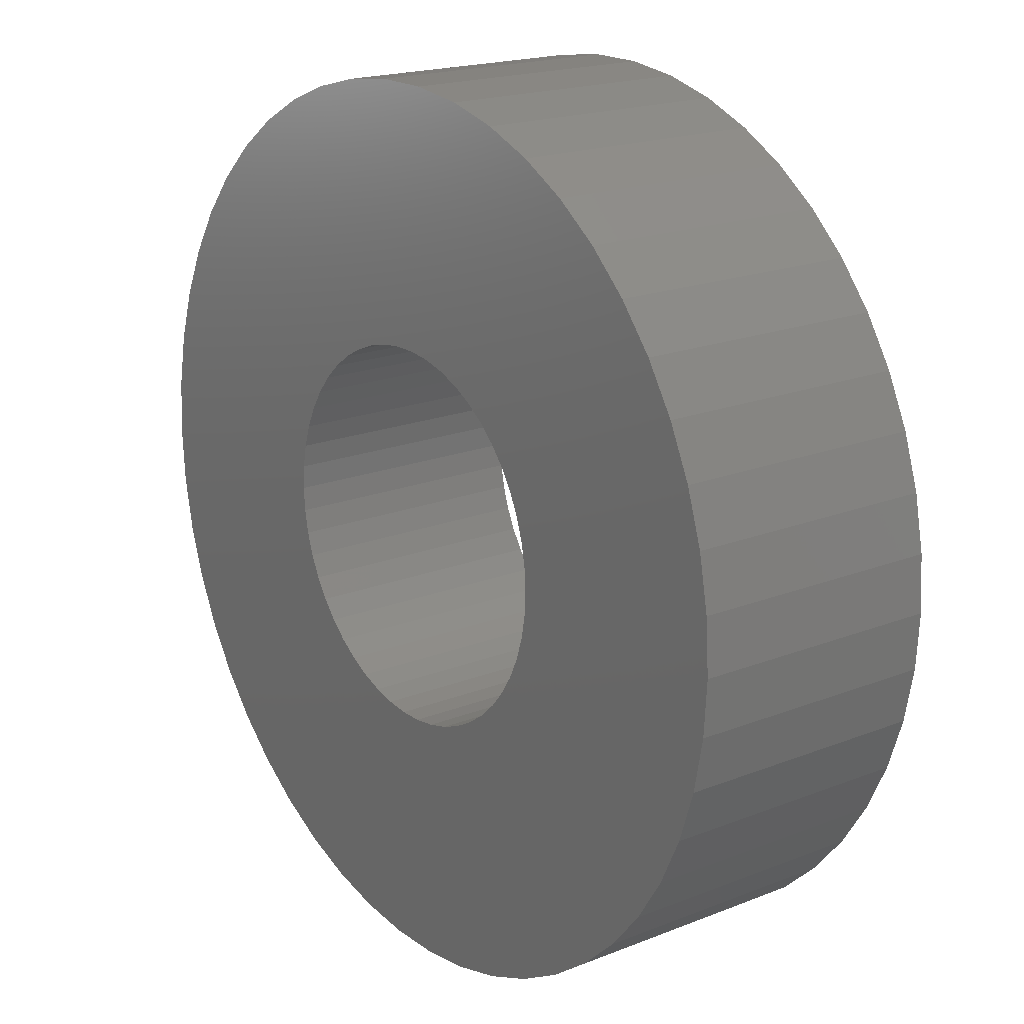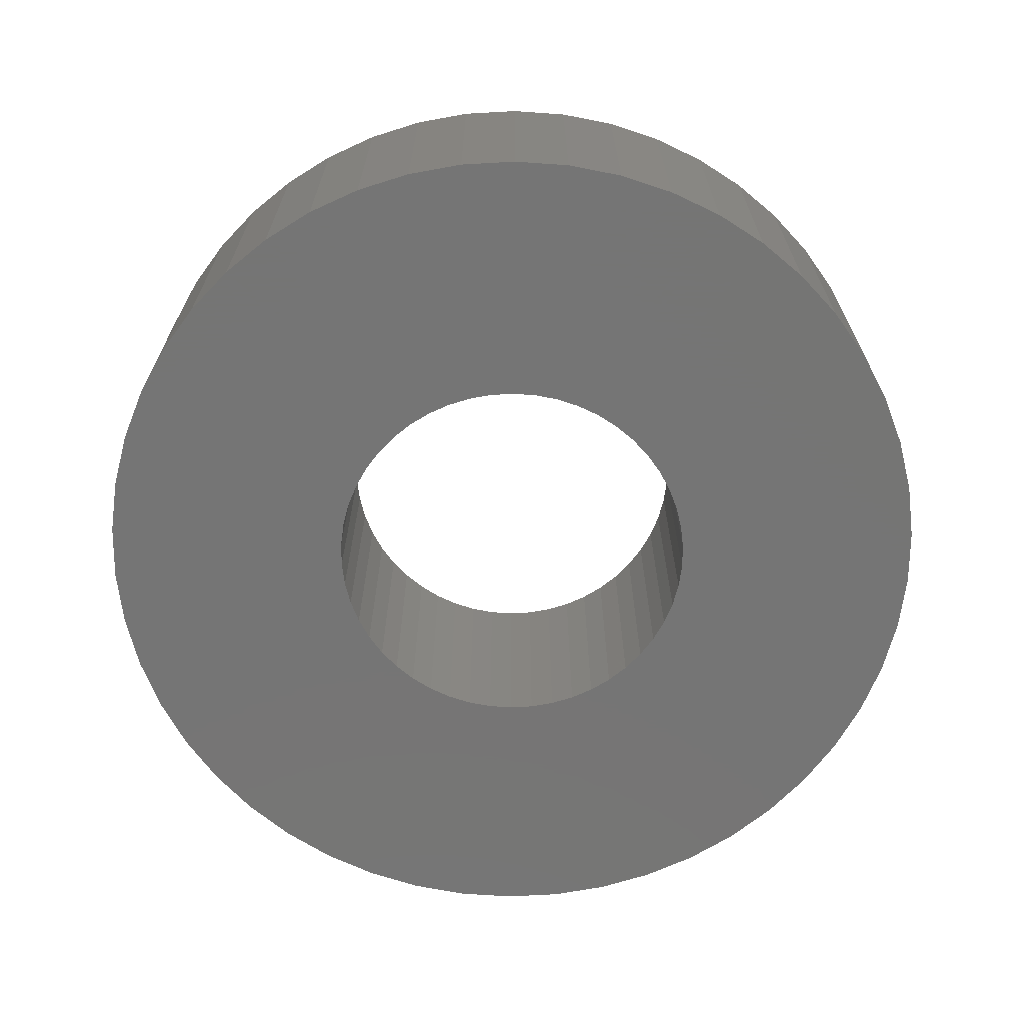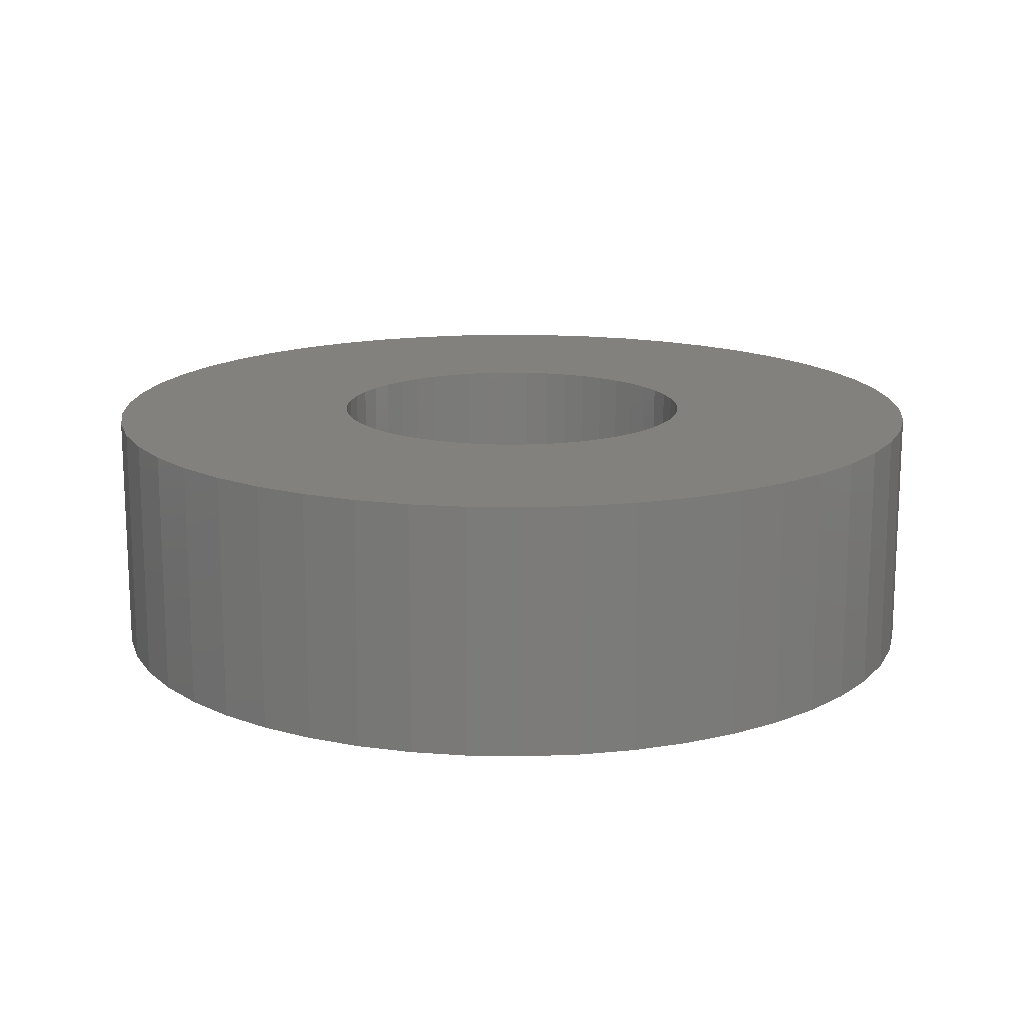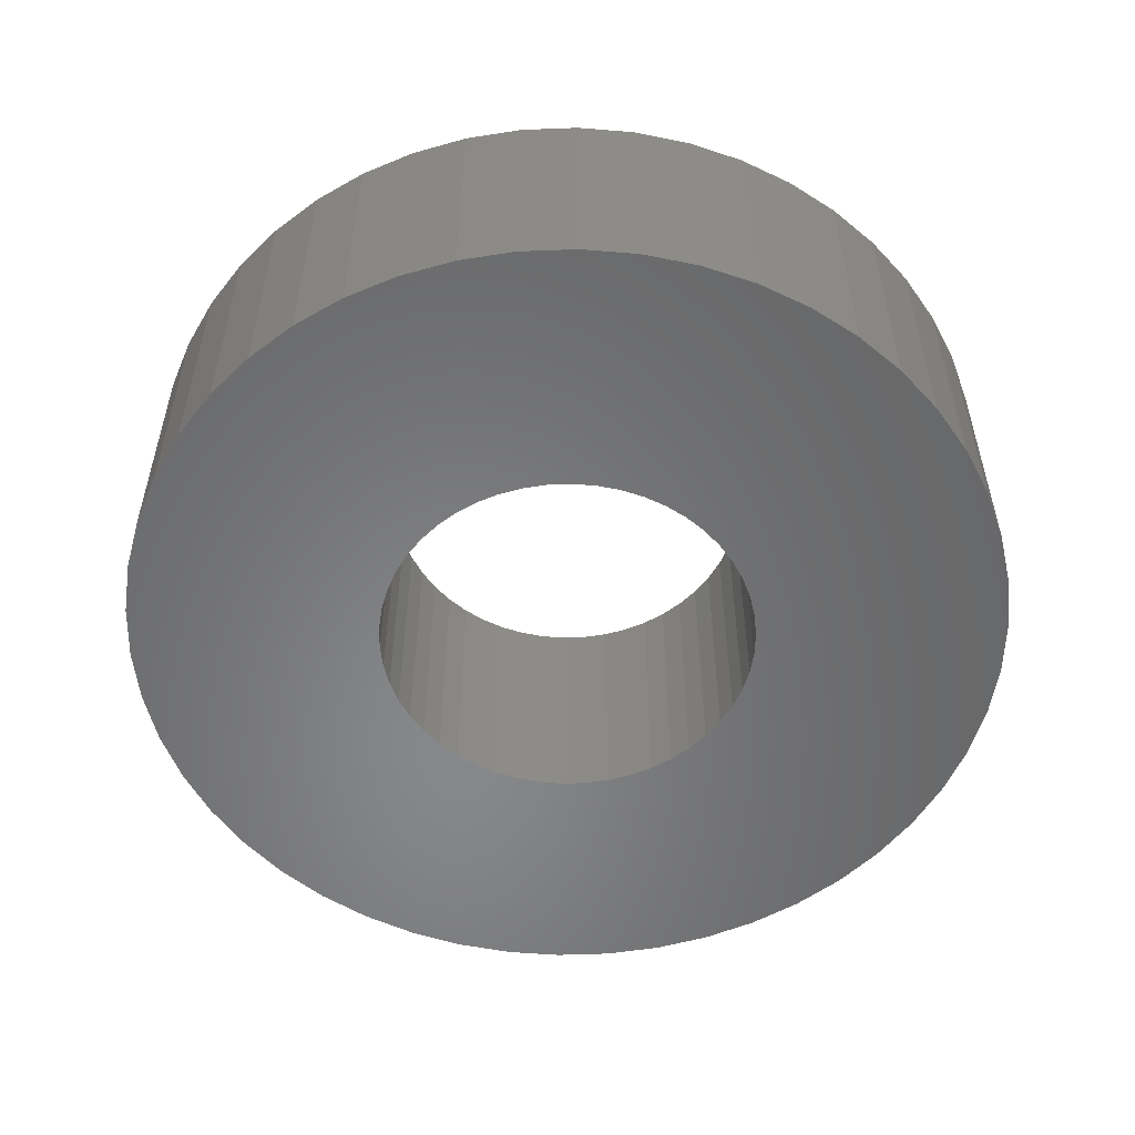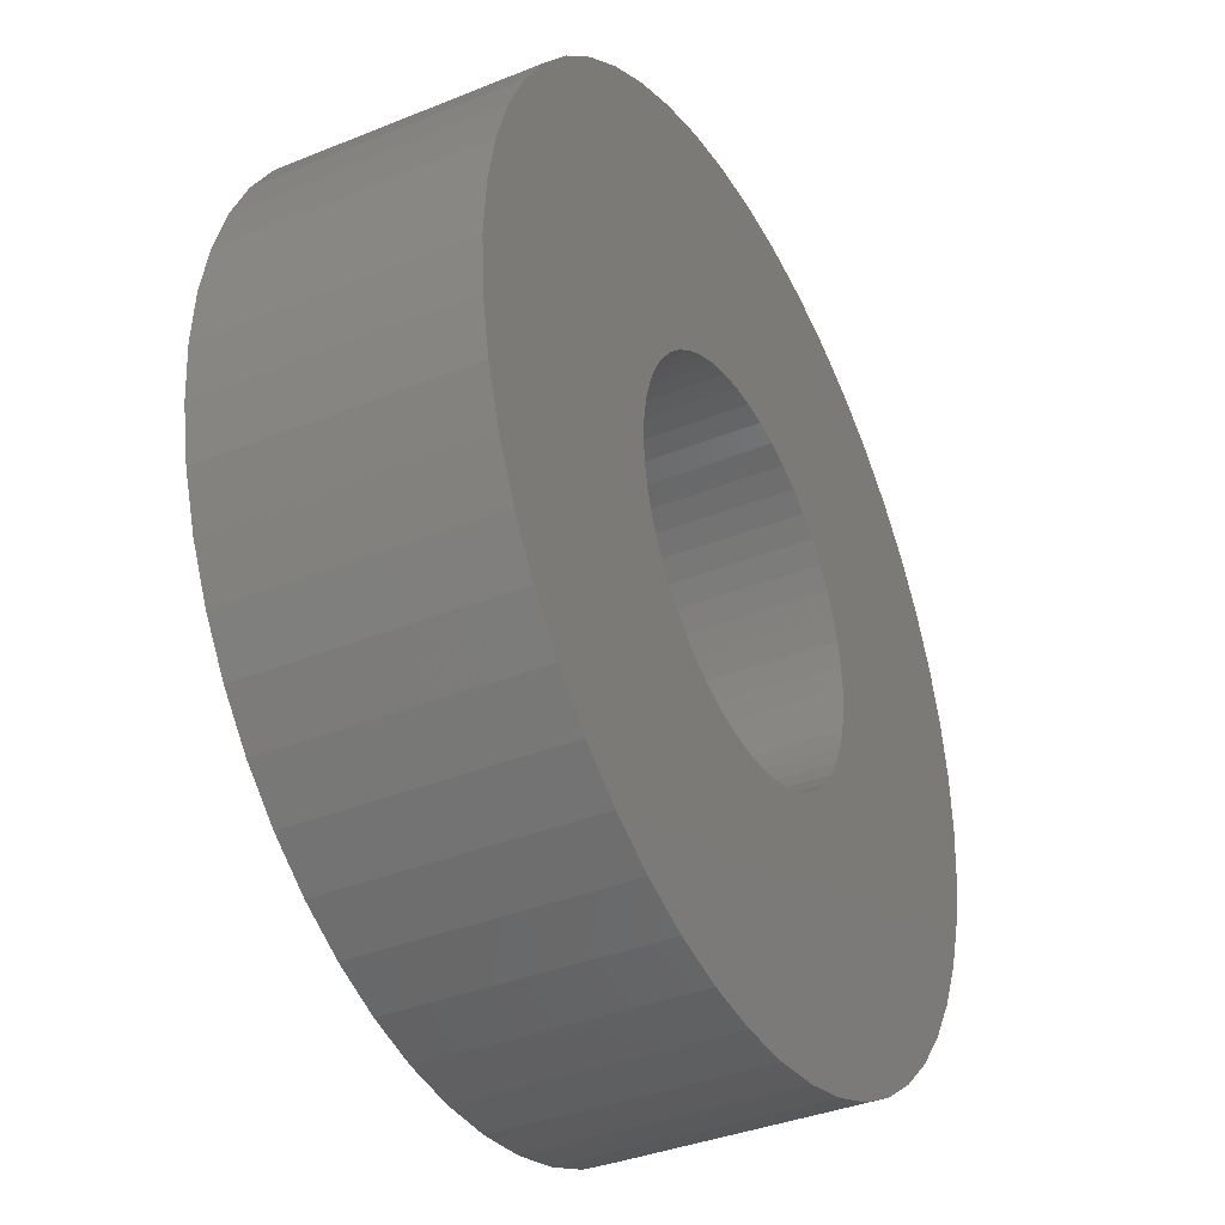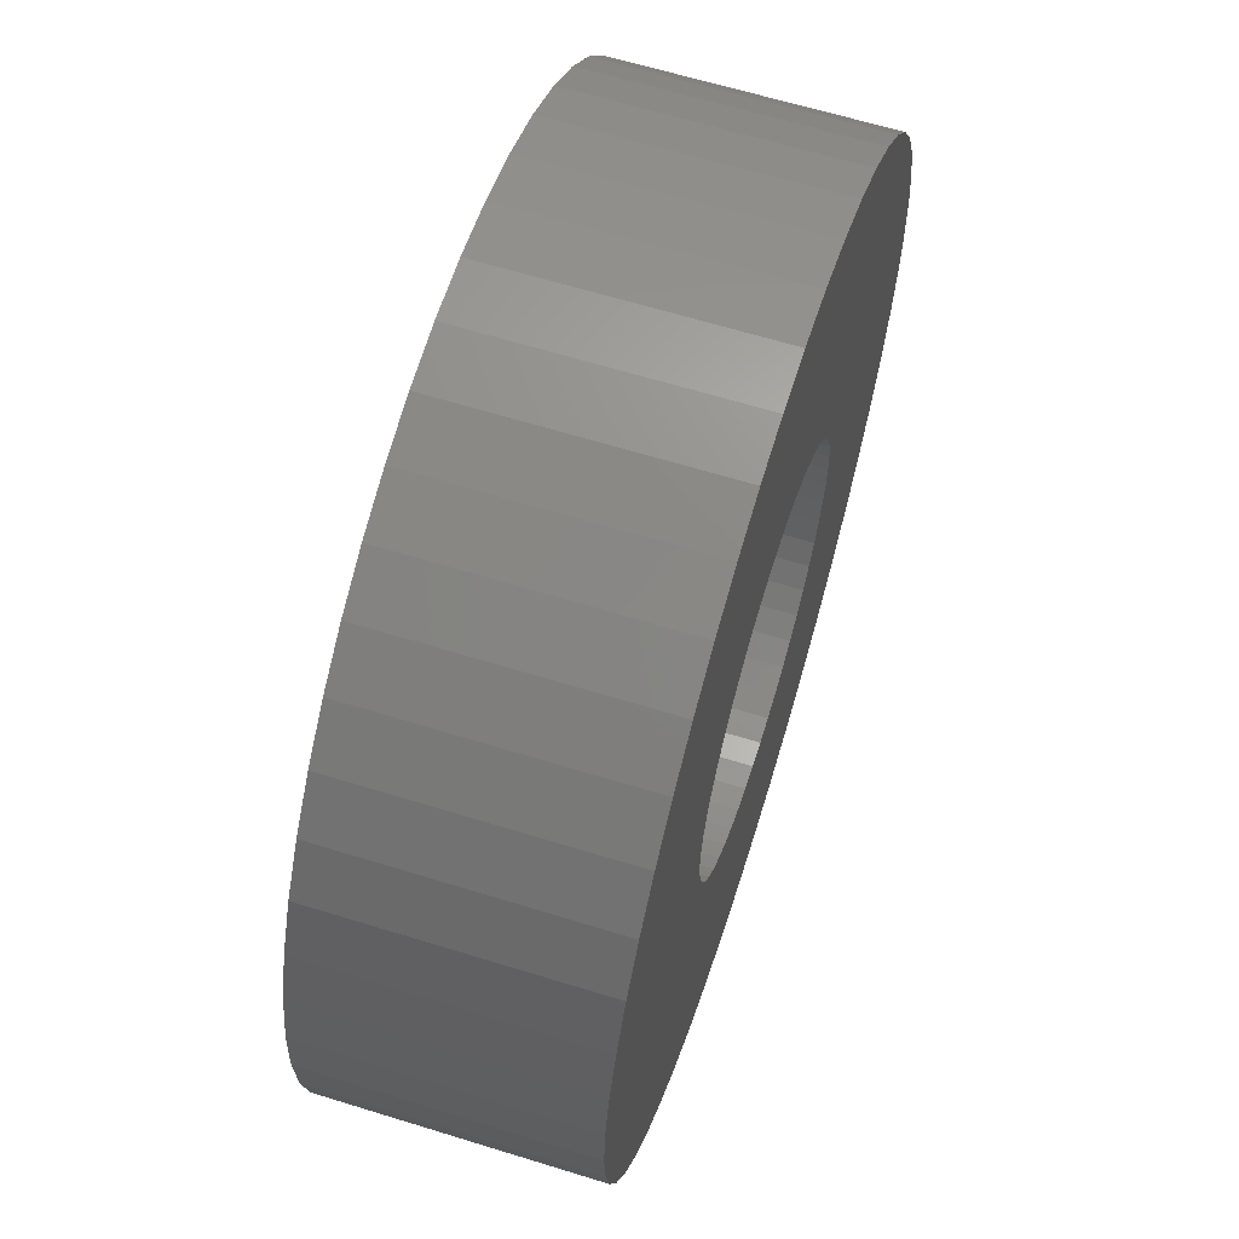
<metadata>
{"format":"stl","ext":"stl","renderer":"f3d","projection":"perspective","resolution":1024,"background":"white","views":[{"elev":19.0,"azim":-126.8,"up":"+Y"},{"elev":-67.6,"azim":111.2,"up":"+Z"},{"elev":15.4,"azim":95.7,"up":"+Z"},{"elev":-54.3,"azim":117.5,"up":"+Z"},{"elev":-37.1,"azim":-62.4,"up":"+Y"},{"elev":63.3,"azim":107.4,"up":"+Y"}]}
</metadata>
<code>
# stl→obj: 200 verts, 400 faces
v 7 0 2
v 6.945 0.8773 -2
v 6.945 0.8773 2
v 7 0 -2
v -7 0 -2
v -6.945 0.8773 2
v -6.945 0.8773 -2
v -7 0 2
v 0.4395 6.986 -2
v -0.4395 6.986 2
v 0.4395 6.986 2
v -0.4395 6.986 -2
v 5.103 4.792 -2
v 4.462 5.394 2
v 5.103 4.792 2
v 4.462 5.394 -2
v -4.462 5.394 -2
v -5.103 4.792 2
v -4.462 5.394 2
v -5.103 4.792 -2
v -2.163 6.657 -2
v -2.98 6.334 2
v -2.163 6.657 2
v -2.98 6.334 -2
v 5.103 -4.792 2
v 5.663 -4.114 -2
v 5.663 -4.114 2
v 5.103 -4.792 -2
v 6.508 2.577 2
v 6.134 3.372 -2
v 6.134 3.372 2
v 6.508 2.577 -2
v 6.78 1.741 -2
v 6.78 1.741 2
v 2.98 6.334 -2
v 2.163 6.657 2
v 2.98 6.334 2
v 2.163 6.657 -2
v 3.751 5.91 2
v 3.751 5.91 -2
v -6.508 2.577 -2
v -6.134 3.372 2
v -6.134 3.372 -2
v -6.508 2.577 2
v -5.663 4.114 2
v -5.663 4.114 -2
v -6.78 1.741 -2
v -6.78 1.741 2
v -3.751 5.91 -2
v -3.751 5.91 2
v -1.312 6.876 2
v -1.312 6.876 -2
v -2.163 -6.657 -2
v -1.312 -6.876 2
v -2.163 -6.657 2
v -1.312 -6.876 -2
v 0.4395 -6.986 -2
v 1.312 -6.876 2
v 0.4395 -6.986 2
v 1.312 -6.876 -2
v 5.663 4.114 2
v 5.663 4.114 -2
v 1.312 6.876 2
v 1.312 6.876 -2
v 6.945 -0.8773 2
v 6.945 -0.8773 -2
v 3.751 -5.91 -2
v 4.462 -5.394 2
v 3.751 -5.91 2
v 4.462 -5.394 -2
v 6.134 -3.372 2
v 6.508 -2.577 -2
v 6.508 -2.577 2
v 6.134 -3.372 -2
v -5.663 -4.114 -2
v -6.134 -3.372 2
v -6.134 -3.372 -2
v -5.663 -4.114 2
v -6.508 -2.577 2
v -6.508 -2.577 -2
v -6.78 -1.741 2
v -6.78 -1.741 -2
v 2.163 -6.657 -2
v 2.98 -6.334 2
v 2.163 -6.657 2
v 2.98 -6.334 -2
v 3 0 2
v 2.976 0.376 2
v 2.906 0.7461 2
v 2.976 -0.376 2
v 2.789 1.104 2
v 6.78 -1.741 2
v 2.629 1.445 2
v 2.906 -0.7461 2
v 2.427 1.763 2
v 2.187 2.054 2
v 2.789 -1.104 2
v 1.912 2.312 2
v 2.629 -1.445 2
v 1.607 2.533 2
v 1.277 2.714 2
v 0.9271 2.853 2
v 0.5621 2.947 2
v 0.1884 2.994 2
v -0.1884 2.994 2
v -0.5621 2.947 2
v -0.9271 2.853 2
v -1.277 2.714 2
v -1.607 2.533 2
v -1.912 2.312 2
v -2.187 2.054 2
v -2.427 1.763 2
v -2.629 1.445 2
v 2.427 -1.763 2
v 2.187 -2.054 2
v 1.912 -2.312 2
v 1.607 -2.533 2
v 1.277 -2.714 2
v 0.9271 -2.853 2
v 0.5621 -2.947 2
v 0.1884 -2.994 2
v -0.1884 -2.994 2
v -0.4395 -6.986 2
v -0.5621 -2.947 2
v -0.9271 -2.853 2
v -1.277 -2.714 2
v -2.98 -6.334 2
v -1.607 -2.533 2
v -3.751 -5.91 2
v -1.912 -2.312 2
v -4.462 -5.394 2
v -2.187 -2.054 2
v -5.103 -4.792 2
v -2.427 -1.763 2
v -2.629 -1.445 2
v -2.789 -1.104 2
v -2.906 -0.7461 2
v -2.976 -0.376 2
v -6.945 -0.8773 2
v -3 0 2
v -2.789 1.104 2
v -2.906 0.7461 2
v -2.976 0.376 2
v -0.4395 -6.986 -2
v -2.98 -6.334 -2
v -6.945 -0.8773 -2
v 6.78 -1.741 -2
v -5.103 -4.792 -2
v -4.462 -5.394 -2
v 3 0 -2
v 2.976 -0.376 -2
v 2.906 -0.7461 -2
v 2.976 0.376 -2
v 2.789 -1.104 -2
v 2.629 -1.445 -2
v 2.906 0.7461 -2
v 2.427 -1.763 -2
v 2.187 -2.054 -2
v 2.789 1.104 -2
v 1.912 -2.312 -2
v 2.629 1.445 -2
v 1.607 -2.533 -2
v 1.277 -2.714 -2
v 0.9271 -2.853 -2
v 0.5621 -2.947 -2
v 0.1884 -2.994 -2
v -0.1884 -2.994 -2
v -0.5621 -2.947 -2
v -0.9271 -2.853 -2
v -1.277 -2.714 -2
v -1.607 -2.533 -2
v -3.751 -5.91 -2
v -1.912 -2.312 -2
v -2.187 -2.054 -2
v -2.427 -1.763 -2
v -2.629 -1.445 -2
v 2.427 1.763 -2
v 2.187 2.054 -2
v 1.912 2.312 -2
v 1.607 2.533 -2
v 1.277 2.714 -2
v 0.9271 2.853 -2
v 0.5621 2.947 -2
v 0.1884 2.994 -2
v -0.1884 2.994 -2
v -0.5621 2.947 -2
v -0.9271 2.853 -2
v -1.277 2.714 -2
v -1.607 2.533 -2
v -1.912 2.312 -2
v -2.187 2.054 -2
v -2.427 1.763 -2
v -2.629 1.445 -2
v -2.789 1.104 -2
v -2.906 0.7461 -2
v -2.976 0.376 -2
v -3 0 -2
v -2.789 -1.104 -2
v -2.906 -0.7461 -2
v -2.976 -0.376 -2
f 1 2 3
f 2 1 4
f 5 6 7
f 6 5 8
f 9 10 11
f 10 9 12
f 13 14 15
f 14 13 16
f 17 18 19
f 18 17 20
f 21 22 23
f 22 21 24
f 25 26 27
f 26 25 28
f 29 30 31
f 30 29 32
f 3 33 34
f 33 3 2
f 35 36 37
f 36 35 38
f 16 39 14
f 39 16 40
f 41 42 43
f 42 41 44
f 43 45 46
f 45 43 42
f 47 44 41
f 44 47 48
f 49 19 50
f 19 49 17
f 12 51 10
f 51 12 52
f 53 54 55
f 54 53 56
f 57 58 59
f 58 57 60
f 34 32 29
f 32 34 33
f 61 13 15
f 13 61 62
f 31 62 61
f 62 31 30
f 38 63 36
f 63 38 64
f 64 11 63
f 11 64 9
f 40 37 39
f 37 40 35
f 52 23 51
f 23 52 21
f 65 4 1
f 4 65 66
f 67 68 69
f 68 67 70
f 71 72 73
f 72 71 74
f 27 74 71
f 74 27 26
f 75 76 77
f 76 75 78
f 77 79 80
f 79 77 76
f 80 81 82
f 81 80 79
f 70 25 68
f 25 70 28
f 83 84 85
f 84 83 86
f 60 85 58
f 85 60 83
f 46 18 20
f 18 46 45
f 87 1 3
f 88 3 34
f 1 87 65
f 89 34 29
f 90 65 87
f 91 29 31
f 65 90 92
f 93 31 61
f 94 92 90
f 95 61 15
f 92 94 73
f 96 15 14
f 97 73 94
f 98 14 39
f 73 97 71
f 99 71 97
f 100 39 37
f 3 88 87
f 34 89 88
f 29 91 89
f 31 93 91
f 61 95 93
f 15 96 95
f 101 37 36
f 14 98 96
f 39 100 98
f 102 36 63
f 37 101 100
f 36 102 101
f 63 103 102
f 11 103 63
f 11 104 103
f 11 105 104
f 10 105 11
f 10 106 105
f 51 106 10
f 106 51 107
f 23 107 51
f 107 23 108
f 22 108 23
f 108 22 109
f 50 109 22
f 109 50 110
f 19 110 50
f 110 19 111
f 18 111 19
f 111 18 112
f 45 112 18
f 112 45 113
f 42 113 45
f 71 99 27
f 114 27 99
f 27 114 25
f 115 25 114
f 25 115 68
f 116 68 115
f 68 116 69
f 117 69 116
f 69 117 84
f 118 84 117
f 84 118 85
f 119 85 118
f 85 119 58
f 120 58 119
f 120 59 58
f 121 59 120
f 122 59 121
f 122 123 59
f 124 123 122
f 54 124 125
f 55 125 126
f 124 54 123
f 127 126 128
f 129 128 130
f 125 55 54
f 131 130 132
f 133 132 134
f 78 134 135
f 76 135 136
f 79 136 137
f 81 137 138
f 126 127 55
f 139 138 140
f 113 42 141
f 128 129 127
f 44 141 42
f 130 131 129
f 141 44 142
f 132 133 131
f 48 142 44
f 134 78 133
f 142 48 143
f 135 76 78
f 6 143 48
f 136 79 76
f 143 6 140
f 137 81 79
f 8 140 6
f 138 139 81
f 140 8 139
f 7 48 47
f 48 7 6
f 24 50 22
f 50 24 49
f 144 59 123
f 59 144 57
f 145 55 127
f 55 145 53
f 146 8 5
f 8 146 139
f 86 69 84
f 69 86 67
f 73 147 92
f 147 73 72
f 92 66 65
f 66 92 147
f 56 123 54
f 123 56 144
f 148 131 133
f 131 148 149
f 148 78 75
f 78 148 133
f 150 4 66
f 151 66 147
f 4 150 2
f 152 147 72
f 153 2 150
f 154 72 74
f 2 153 33
f 155 74 26
f 156 33 153
f 157 26 28
f 33 156 32
f 158 28 70
f 159 32 156
f 160 70 67
f 32 159 30
f 161 30 159
f 162 67 86
f 66 151 150
f 147 152 151
f 72 154 152
f 74 155 154
f 26 157 155
f 28 158 157
f 163 86 83
f 70 160 158
f 67 162 160
f 164 83 60
f 86 163 162
f 83 164 163
f 60 165 164
f 57 165 60
f 57 166 165
f 57 167 166
f 144 167 57
f 144 168 167
f 56 168 144
f 168 56 169
f 53 169 56
f 169 53 170
f 145 170 53
f 170 145 171
f 172 171 145
f 171 172 173
f 149 173 172
f 173 149 174
f 148 174 149
f 174 148 175
f 75 175 148
f 175 75 176
f 77 176 75
f 30 161 62
f 177 62 161
f 62 177 13
f 178 13 177
f 13 178 16
f 179 16 178
f 16 179 40
f 180 40 179
f 40 180 35
f 181 35 180
f 35 181 38
f 182 38 181
f 38 182 64
f 183 64 182
f 183 9 64
f 184 9 183
f 185 9 184
f 185 12 9
f 186 12 185
f 52 186 187
f 21 187 188
f 186 52 12
f 24 188 189
f 49 189 190
f 187 21 52
f 17 190 191
f 20 191 192
f 46 192 193
f 43 193 194
f 41 194 195
f 47 195 196
f 188 24 21
f 7 196 197
f 176 77 198
f 189 49 24
f 80 198 77
f 190 17 49
f 198 80 199
f 191 20 17
f 82 199 80
f 192 46 20
f 199 82 200
f 193 43 46
f 146 200 82
f 194 41 43
f 200 146 197
f 195 47 41
f 5 197 146
f 196 7 47
f 197 5 7
f 82 139 146
f 139 82 81
f 172 127 129
f 127 172 145
f 149 129 131
f 129 149 172
f 150 88 153
f 88 150 87
f 140 196 143
f 196 140 197
f 185 104 105
f 104 185 184
f 179 96 98
f 96 179 178
f 191 110 111
f 110 191 190
f 188 107 108
f 107 188 187
f 159 93 161
f 93 159 91
f 153 89 156
f 89 153 88
f 182 101 102
f 101 182 181
f 183 102 103
f 102 183 182
f 180 98 100
f 98 180 179
f 141 193 113
f 193 141 194
f 113 192 112
f 192 113 193
f 142 194 141
f 194 142 195
f 190 109 110
f 109 190 189
f 186 105 106
f 105 186 185
f 151 87 150
f 87 151 90
f 167 124 122
f 124 167 168
f 135 198 136
f 198 135 176
f 165 121 120
f 121 165 166
f 156 91 159
f 91 156 89
f 177 96 178
f 96 177 95
f 161 95 177
f 95 161 93
f 184 103 104
f 103 184 183
f 143 195 142
f 195 143 196
f 187 106 107
f 106 187 186
f 152 90 151
f 90 152 94
f 136 199 137
f 199 136 198
f 163 119 118
f 119 163 164
f 164 120 119
f 120 164 165
f 181 100 101
f 100 181 180
f 112 191 111
f 191 112 192
f 189 108 109
f 108 189 188
f 162 118 117
f 118 162 163
f 158 116 115
f 116 158 160
f 155 97 154
f 97 155 99
f 158 114 157
f 114 158 115
f 169 126 125
f 126 169 170
f 173 132 130
f 132 173 174
f 138 197 140
f 197 138 200
f 137 200 138
f 200 137 199
f 160 117 116
f 117 160 162
f 154 94 152
f 94 154 97
f 157 99 155
f 99 157 114
f 166 122 121
f 122 166 167
f 168 125 124
f 125 168 169
f 171 130 128
f 130 171 173
f 134 176 135
f 176 134 175
f 170 128 126
f 128 170 171
f 132 175 134
f 175 132 174

</code>
